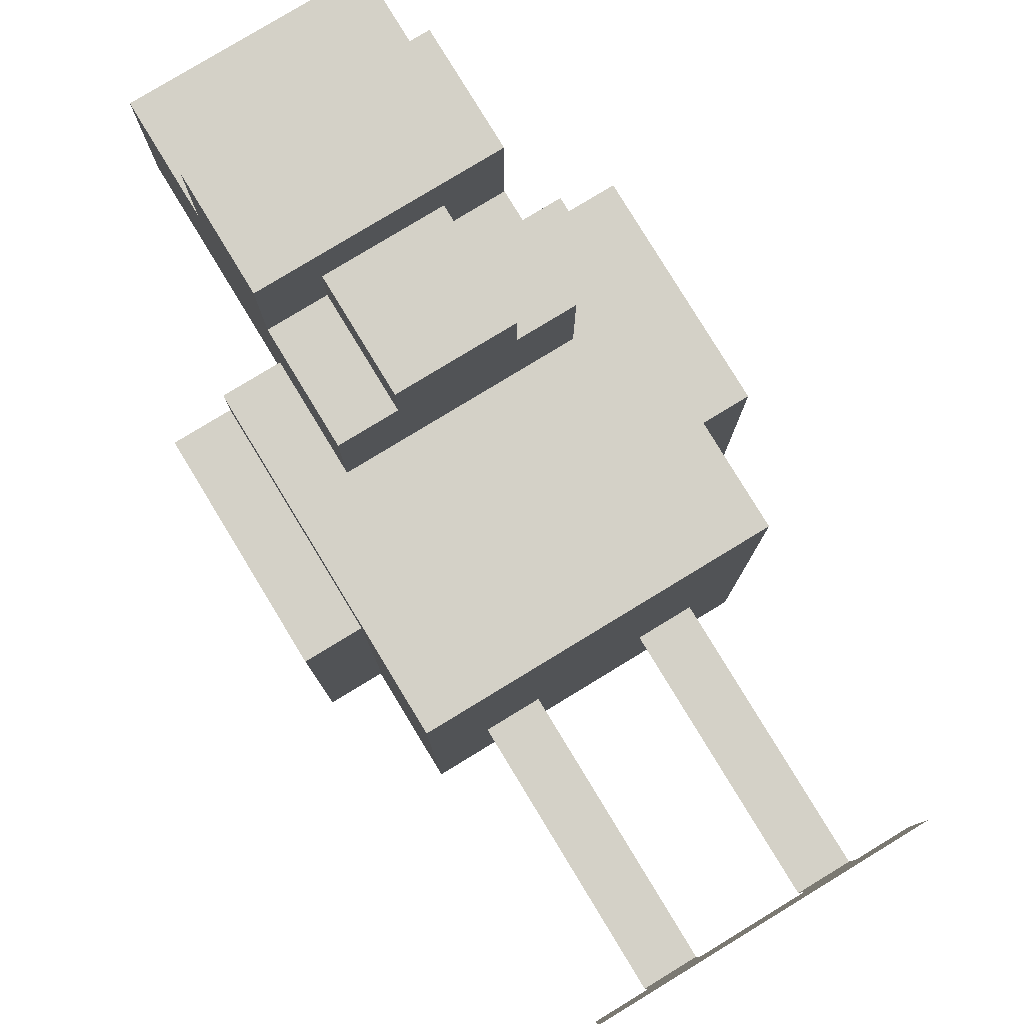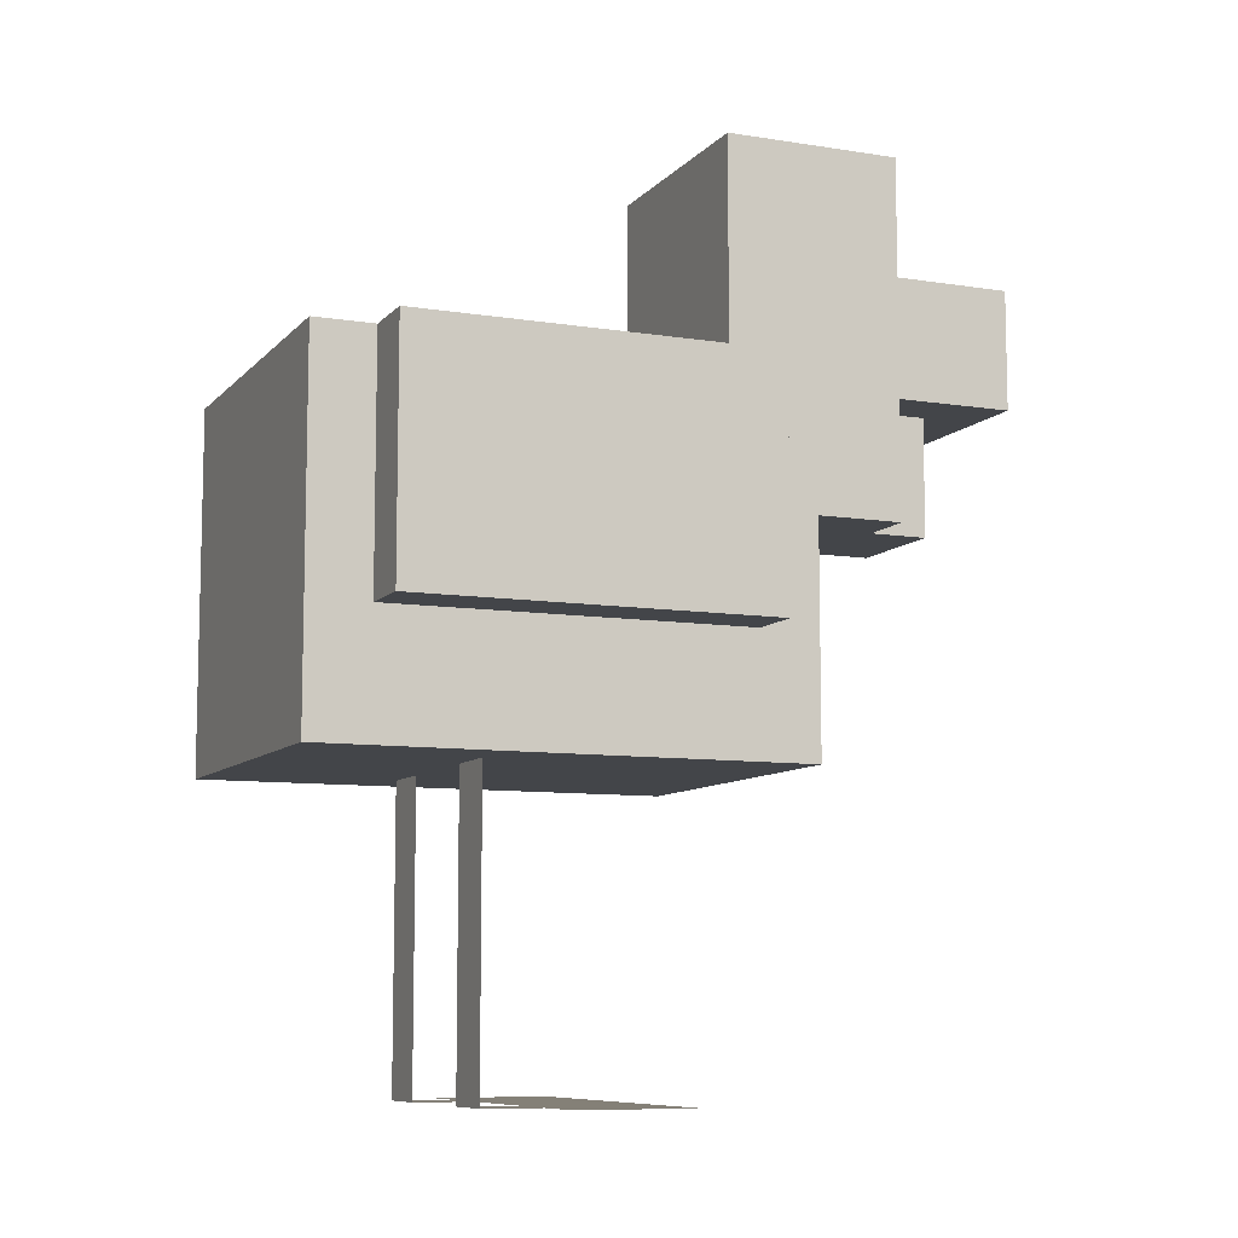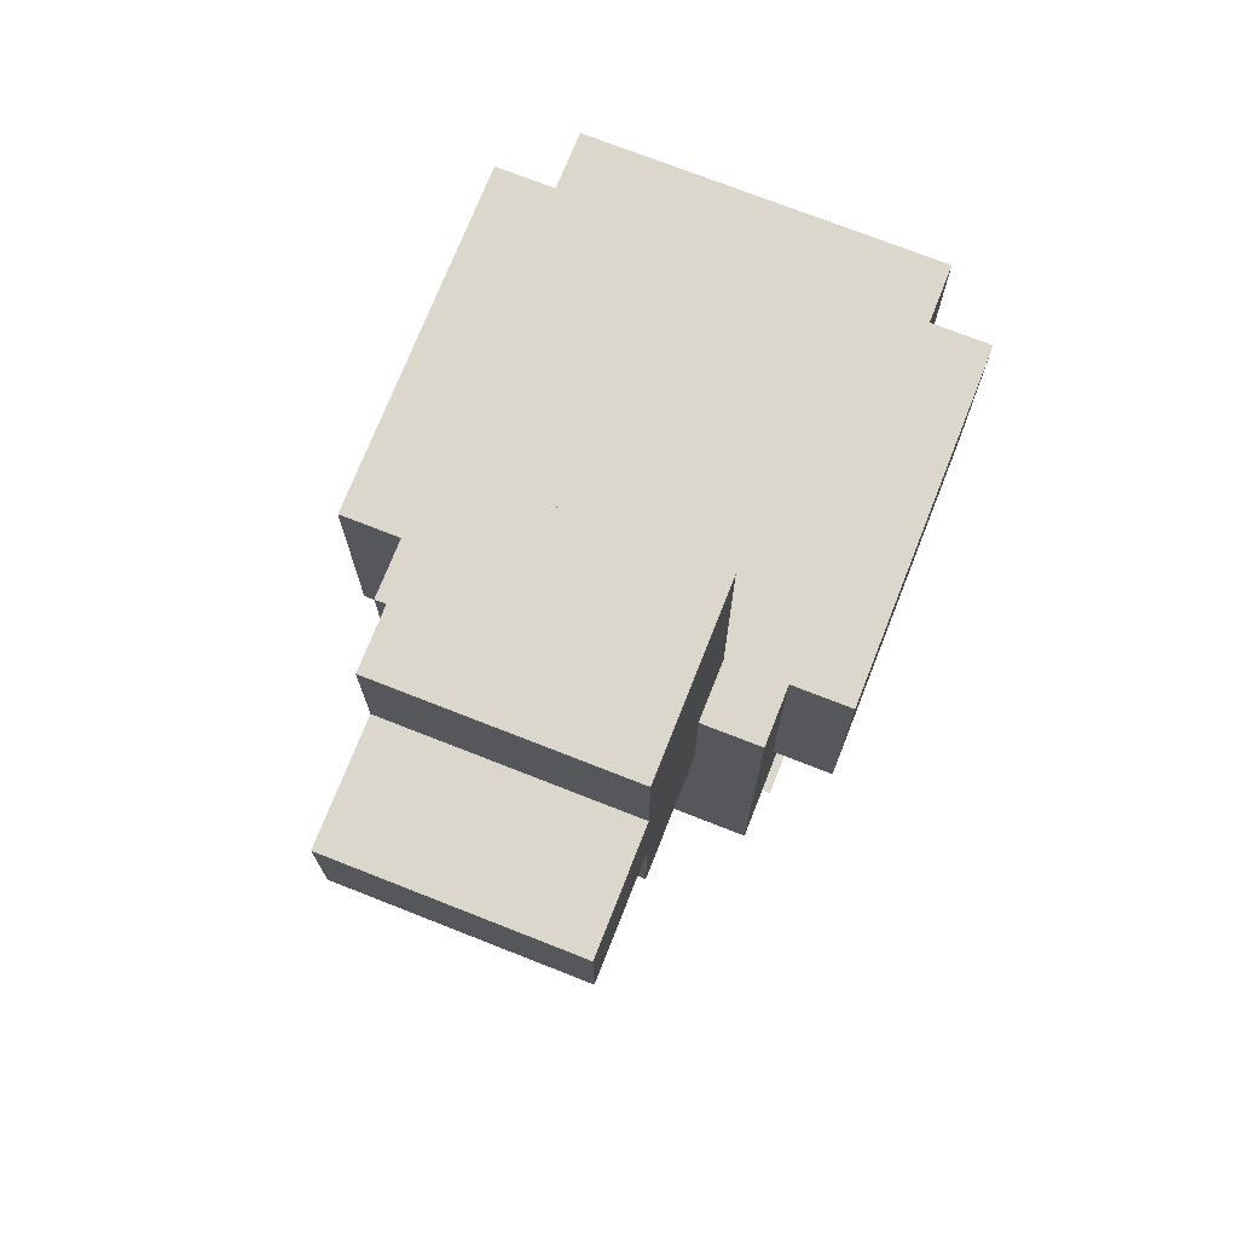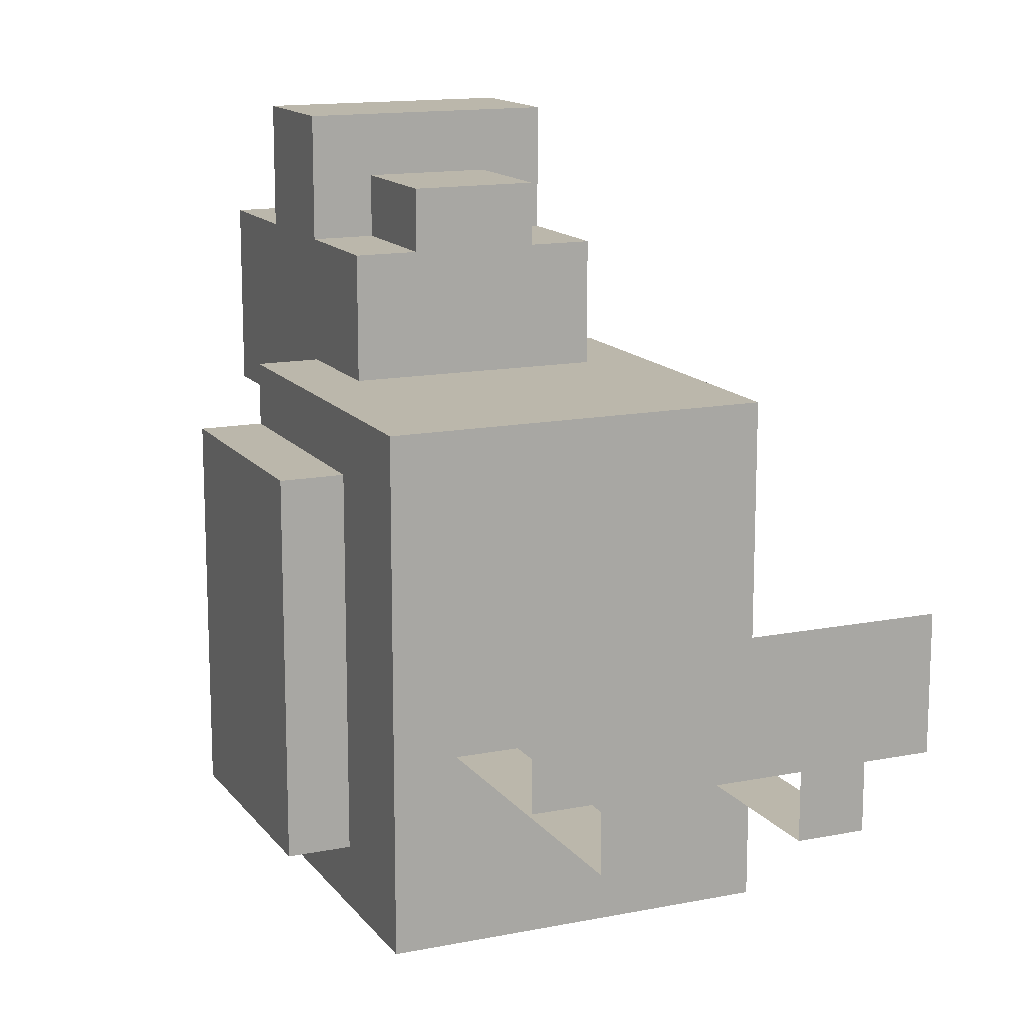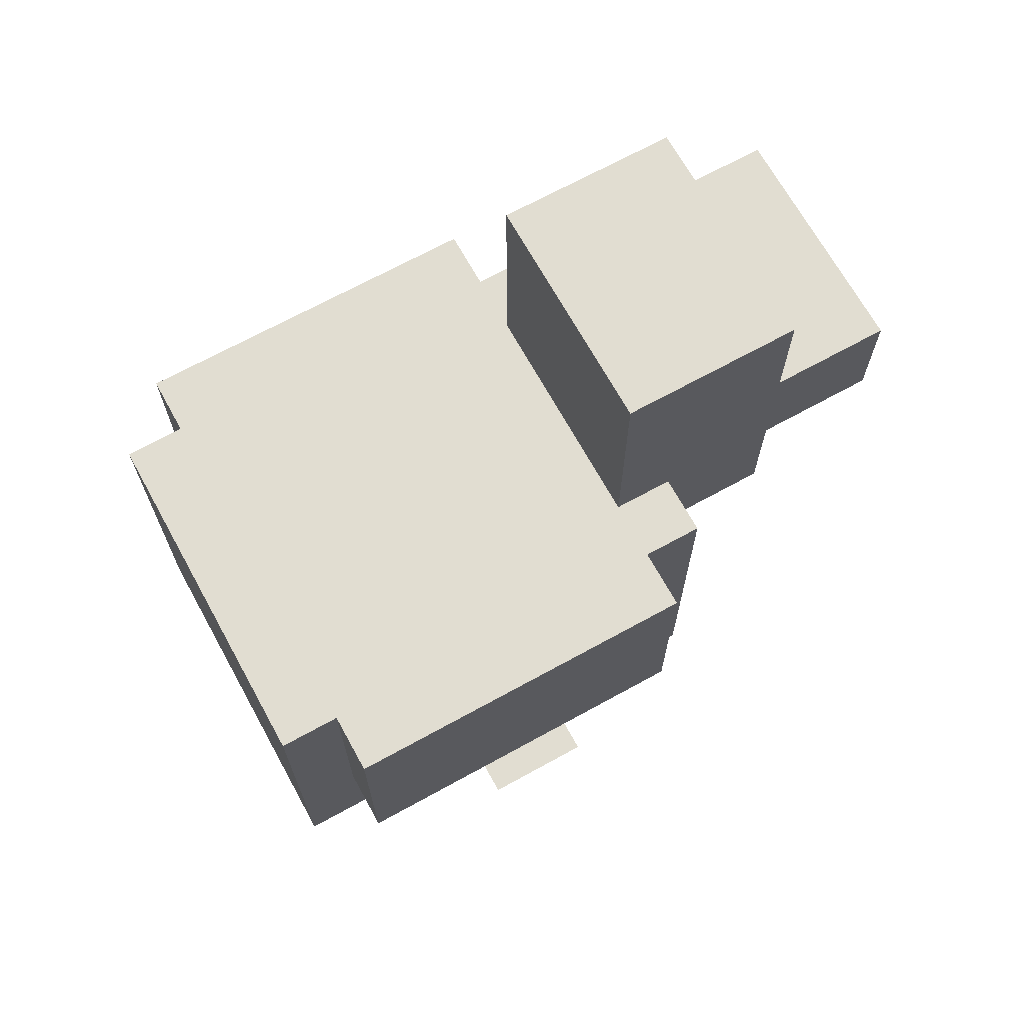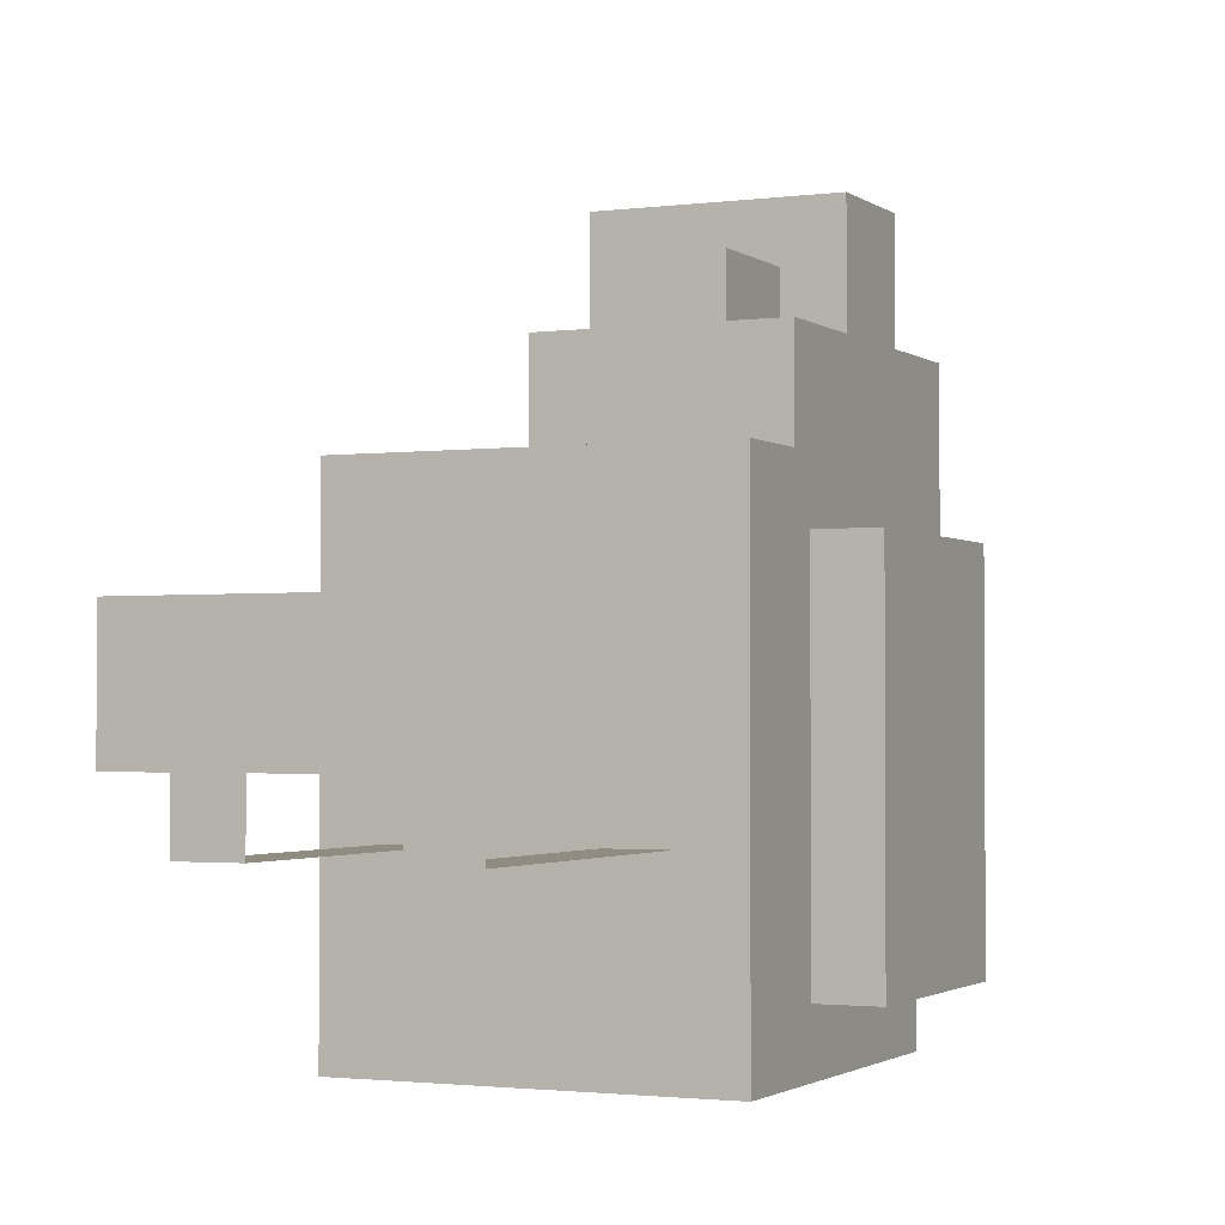
<metadata>
{"format":"obj","ext":"obj","renderer":"f3d","projection":"perspective","resolution":1024,"background":"white","views":[{"elev":79.8,"azim":-31.3,"up":"+Z"},{"elev":-8.9,"azim":-113.1,"up":"+Y"},{"elev":73.2,"azim":21.5,"up":"+Y"},{"elev":14.2,"azim":-23.6,"up":"+Z"},{"elev":68.8,"azim":-118.9,"up":"+Y"},{"elev":-1.9,"azim":25.0,"up":"+Z"}]}
</metadata>
<code>
o chicken
v -0.1875 0.005322 0
v -0.1875 0.005322 0.125
v -0.125 0.005322 0.125
v -0.125 0.005322 0
v -0.0625 0.005322 0.125
v -0.0625 0.005322 0
v 0 0.005322 0.125
v 0 0.005322 0
v -0.125 0.005322 -0.0625
v -0.0625 0.005322 -0.0625
v -0.0625 0.3178 -0.0625
v -0.125 0.3178 -0.0625
v 0 0.005322 0
v 0 0.005322 0.125
v 0.0625 0.005322 0.125
v 0.0625 0.005322 0
v 0.125 0.005322 0.125
v 0.125 0.005322 0
v 0.1875 0.005322 0.125
v 0.1875 0.005322 0
v 0.0625 0.005322 -0.0625
v 0.125 0.005322 -0.0625
v 0.125 0.3178 -0.0625
v 0.0625 0.3178 -0.0625
v -0.1875 0.4428 0.1875
v -0.1875 0.6928 0.1875
v -0.25 0.6928 0.1875
v -0.25 0.4428 0.1875
v -0.1875 0.4428 -0.1875
v -0.1875 0.6928 -0.1875
v -0.25 0.4428 -0.1875
v -0.25 0.6928 -0.1875
v 0.25 0.4428 0.1875
v 0.25 0.6928 0.1875
v 0.1875 0.6928 0.1875
v 0.1875 0.4428 0.1875
v 0.25 0.4428 -0.1875
v 0.25 0.6928 -0.1875
v 0.1875 0.4428 -0.1875
v 0.1875 0.6928 -0.1875
v 0.1875 0.3178 0.25
v 0.1875 0.6928 0.25
v -0.1875 0.6928 0.25
v -0.1875 0.3178 0.25
v 0.1875 0.3178 -0.25
v 0.1875 0.6928 -0.25
v -0.1875 0.3178 -0.25
v -0.1875 0.6928 -0.25
v 0.0625 0.5678 0.375
v 0.125 0.5678 0.375
v 0.125 0.6928 0.375
v 0.0625 0.6928 0.375
v 0.0625 0.6928 0.5
v 0.125 0.6928 0.5
v 0.125 0.8178 0.5
v 0.0625 0.8178 0.5
v 0.0625 0.8178 0.375
v 0.125 0.8178 0.375
v 0.125 0.9428 0.375
v 0.0625 0.9428 0.375
v 0.125 0.5678 0.1875
v 0.125 0.6928 0.1875
v 0.125 0.8178 0.1875
v 0.125 0.9428 0.1875
v -0.0625 0.5678 0.1875
v -0.125 0.5678 0.1875
v -0.125 0.6928 0.1875
v -0.0625 0.6928 0.1875
v 0.0625 0.6928 0.1875
v 0.0625 0.8178 0.1875
v -0.0625 0.8178 0.1875
v -0.125 0.8178 0.1875
v -0.125 0.9428 0.1875
v -0.0625 0.9428 0.1875
v -0.125 0.5678 0.375
v -0.125 0.6928 0.375
v -0.125 0.8178 0.375
v -0.125 0.9428 0.375
v 0.0625 0.9428 0.1875
v -0.0625 0.5678 0.375
v -0.0625 0.6928 0.375
v -0.0625 0.6928 0.4375
v -0.125 0.6928 0.4375
v 0.125 0.8178 0.4375
v 0.125 0.6928 0.4375
v -0.0625 0.8178 0.4375
v -0.125 0.8178 0.4375
v -0.125 0.8178 0.5
v -0.0625 0.8178 0.5
v -0.125 0.6928 0.5
v -0.0625 0.6928 0.5
v -0.0625 0.9428 0.375
v -0.0625 0.8178 0.375
v 0.0625 0.5678 0.1875
v 0.0625 0.6928 0.4375
v 0.0625 0.8178 0.4375
v -0.0625 0.5678 0.4375
v 0.0625 0.5678 0.4375
f 1 2 3 4
f 4 3 5 6
f 6 5 7 8
f 9 4 6 10
f 10 11 12 9
f 13 14 15 16
f 16 15 17 18
f 18 17 19 20
f 21 16 18 22
f 22 23 24 21
f 25 26 27 28
f 29 30 26 25
f 31 32 30 29
f 28 27 32 31
f 26 30 32 27
f 29 25 28 31
f 33 34 35 36
f 37 38 34 33
f 39 40 38 37
f 36 35 40 39
f 34 38 40 35
f 37 33 36 39
f 41 42 43 44
f 45 46 42 41
f 47 48 46 45
f 44 43 48 47
f 42 46 48 43
f 45 41 44 47
f 49 50 51 52
f 53 54 55 56
f 57 58 59 60
f 61 62 51 50
f 62 63 58 51
f 63 64 59 58
f 65 66 67 68
f 69 70 63 62
f 71 72 73 74
f 75 76 67 66
f 76 77 72 67
f 77 78 73 72
f 60 59 64 79
f 65 80 75 66
f 81 82 83 76
f 58 84 85 51
f 86 87 88 89
f 83 90 88 87
f 81 76 75 80
f 89 88 90 91
f 92 78 77 93
f 68 69 94 65
f 68 67 72 71
f 74 79 70 71
f 74 73 78 92
f 65 94 49 80
f 95 52 51 85
f 86 89 56 96
f 96 56 55 84
f 56 89 91 53
f 60 92 93 57
f 69 68 71 70
f 79 74 92 60
f 69 62 61 94
f 79 64 63 70
f 94 61 50 49
f 95 85 54 53
f 96 84 58 57
f 82 91 90 83
f 84 55 54 85
f 86 93 77 87
f 87 77 76 83
f 95 53 91 82
f 96 57 93 86
f 82 81 80 97
f 52 95 98 49
f 95 82 97 98
f 98 97 80 49

</code>
